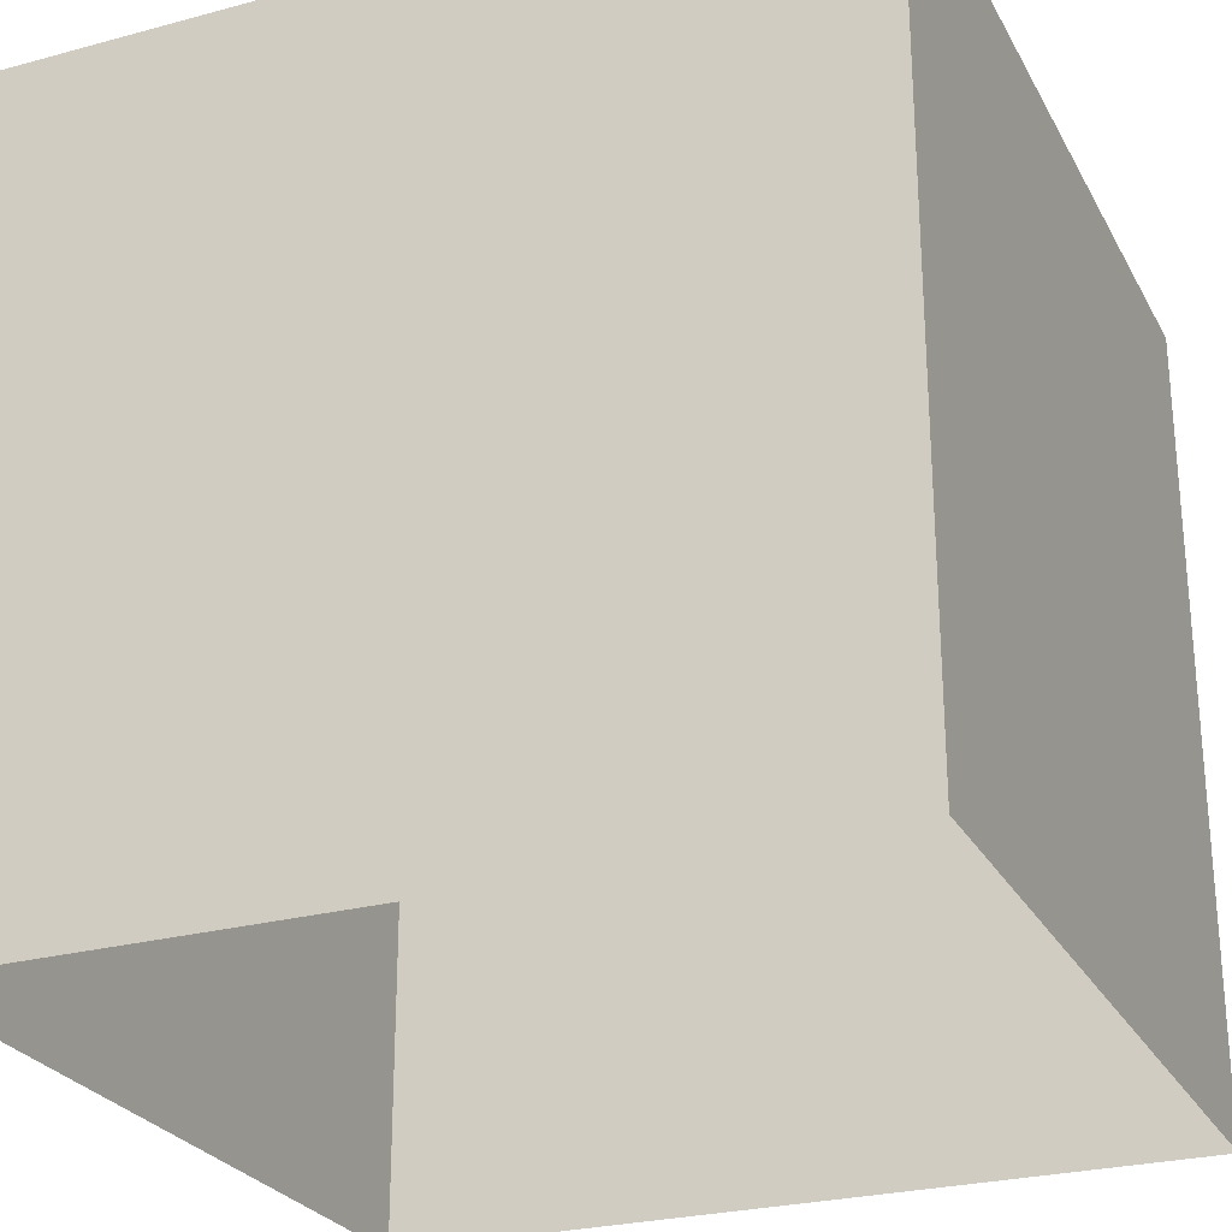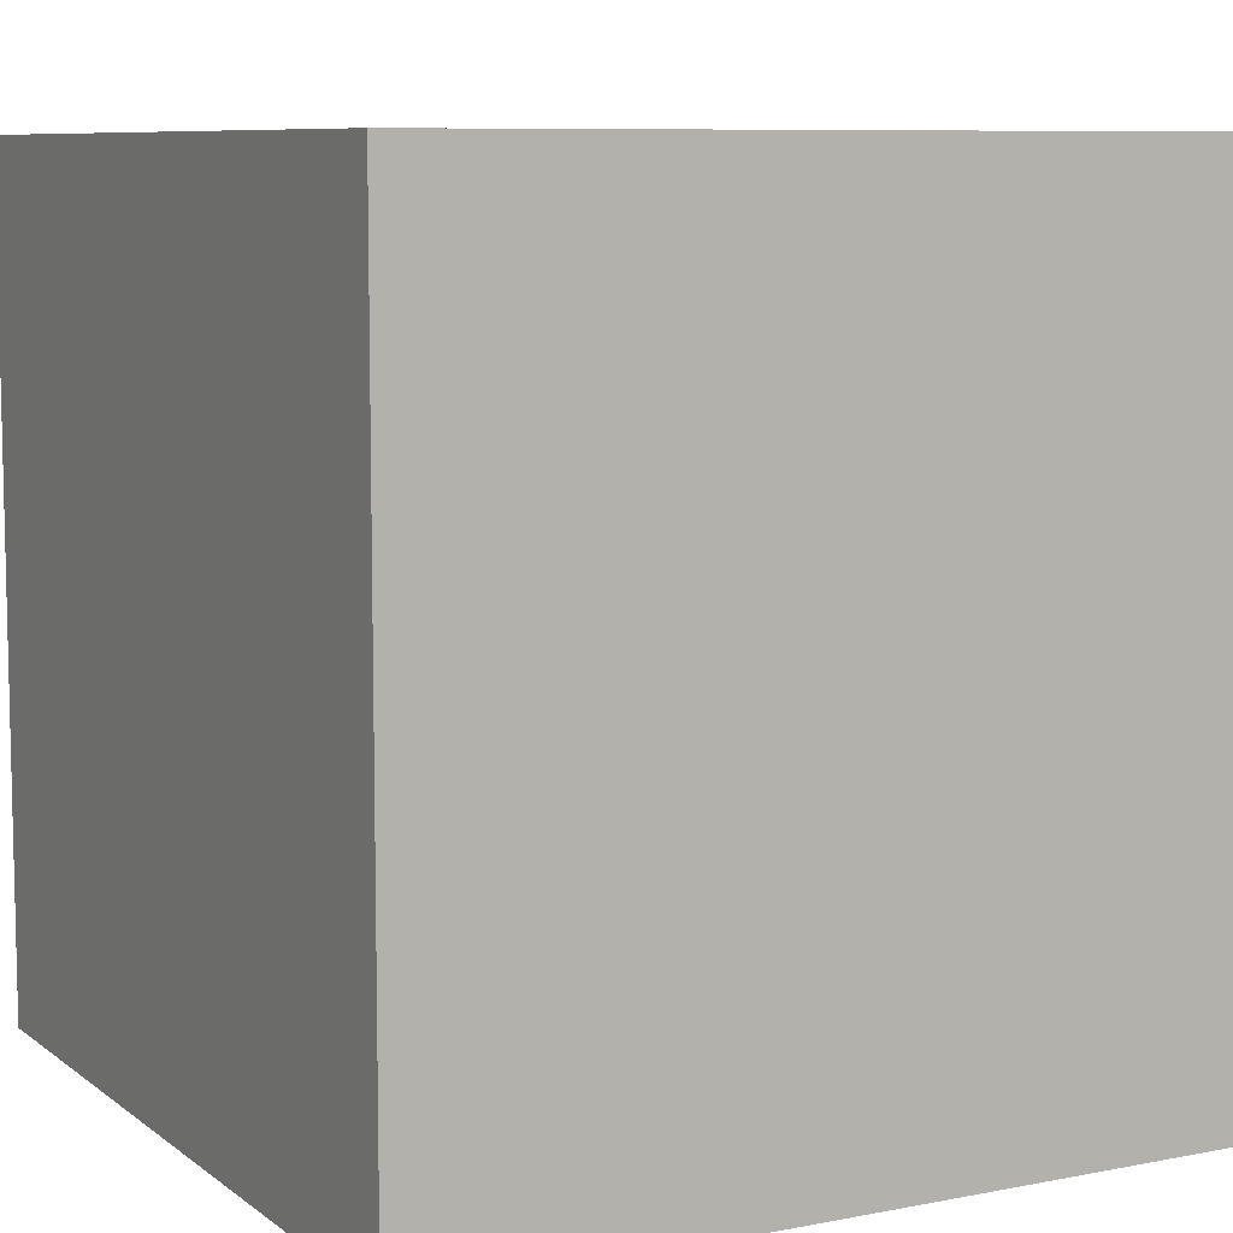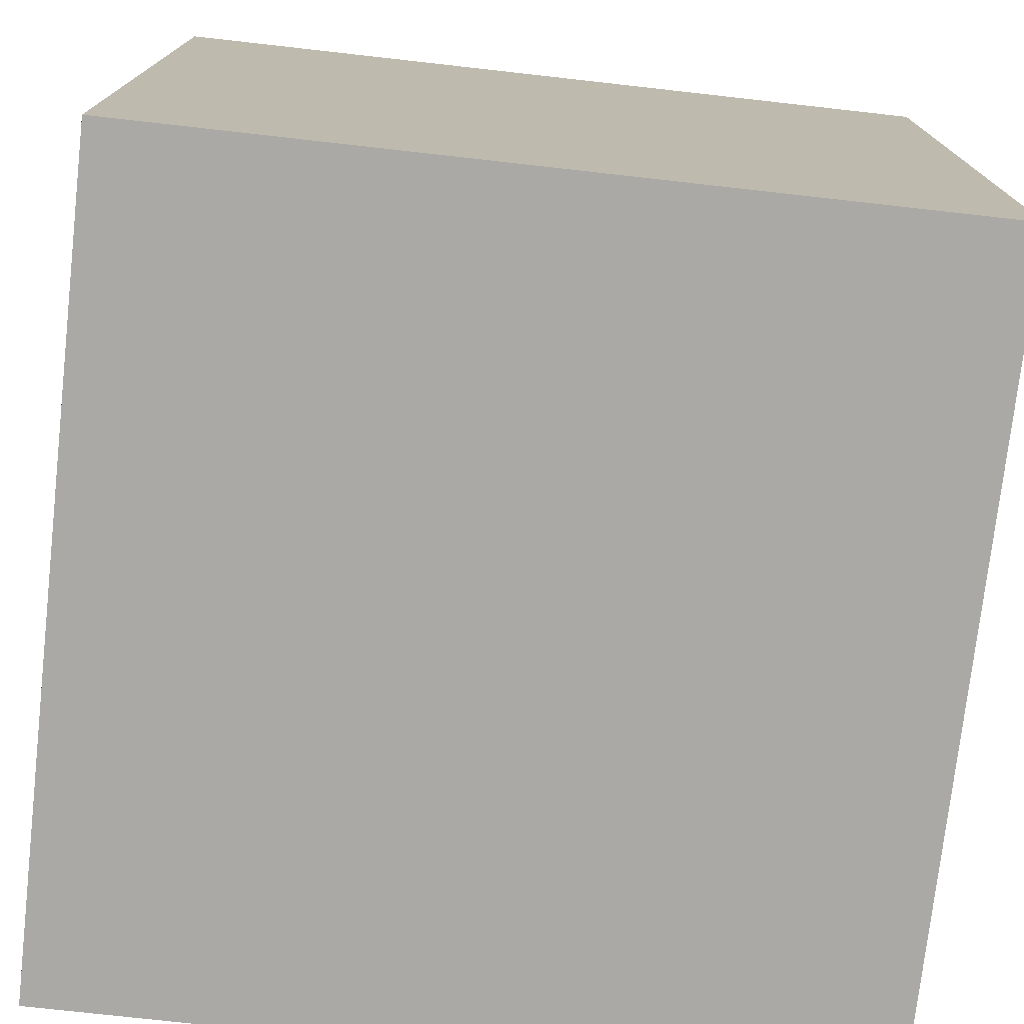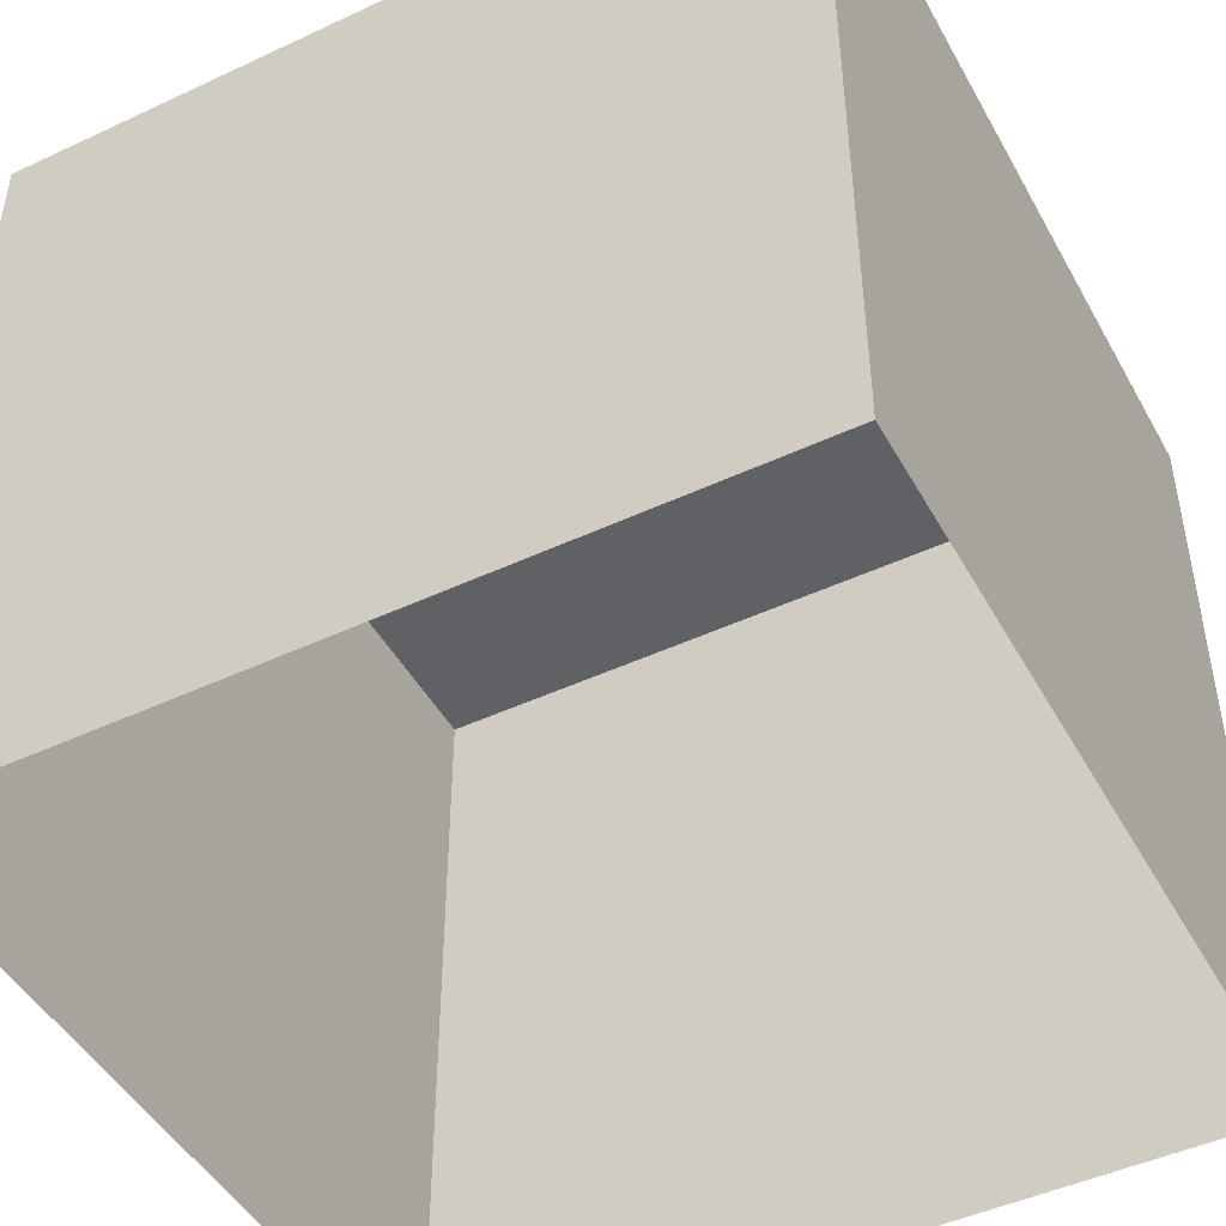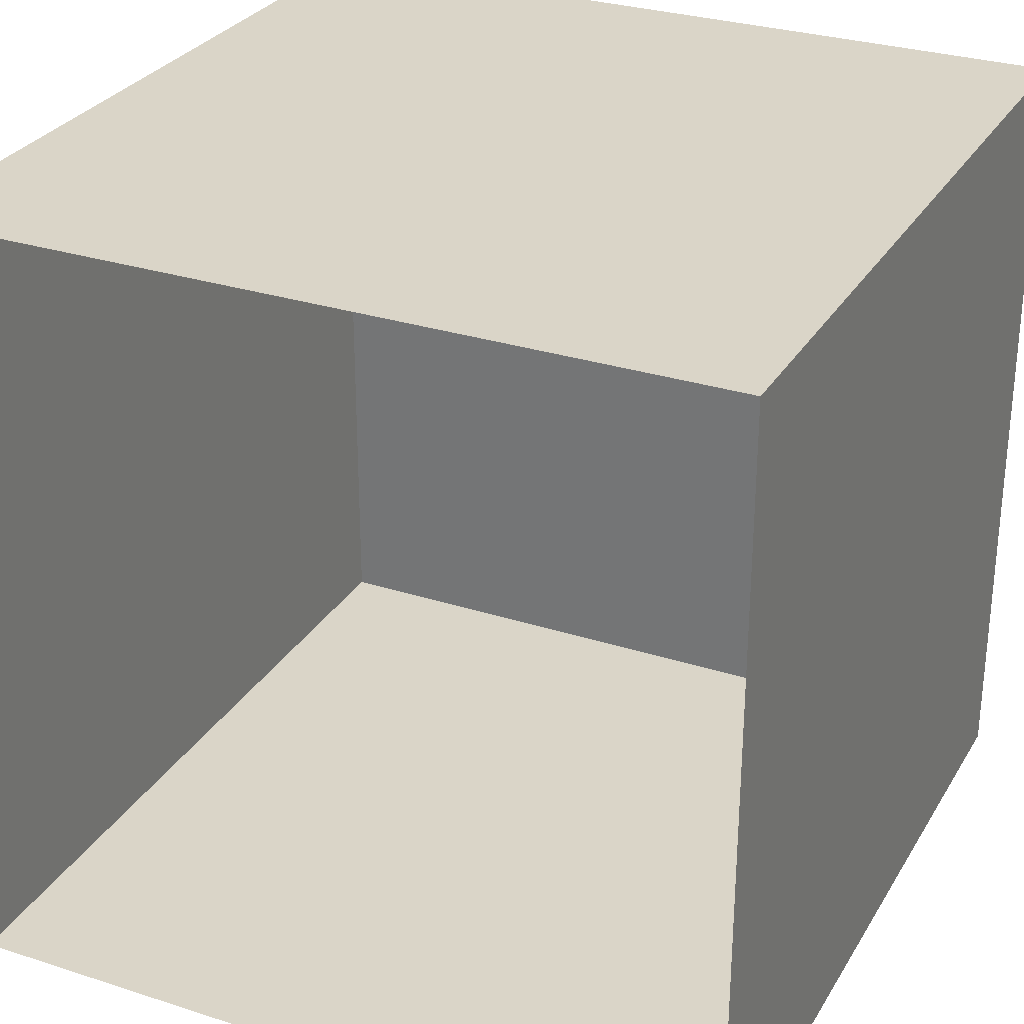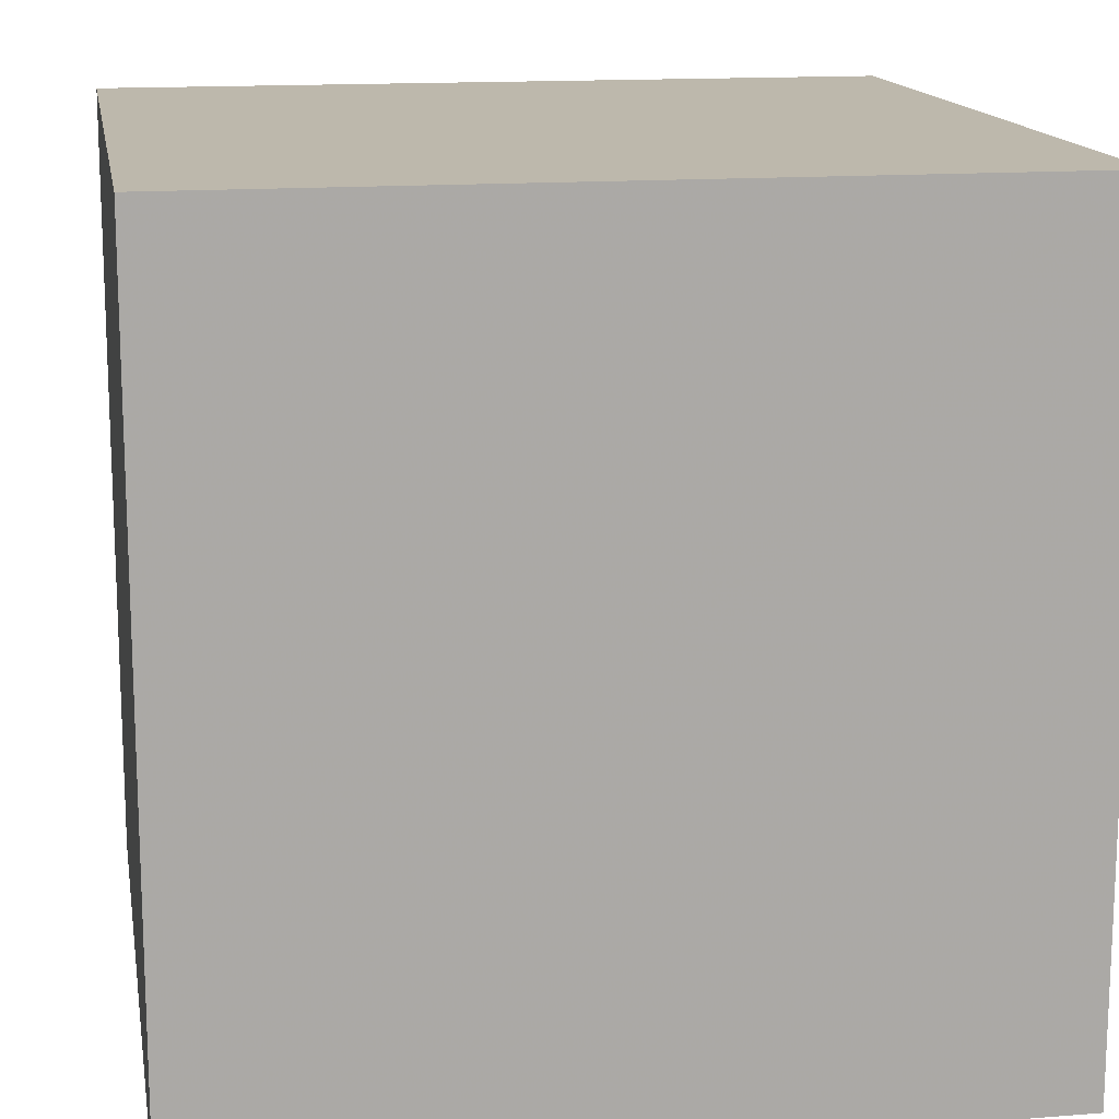
<metadata>
{"format":"obj","ext":"obj","renderer":"f3d","projection":"perspective","resolution":1024,"background":"white","views":[{"elev":-26.3,"azim":113.0,"up":"+Z"},{"elev":8.2,"azim":61.7,"up":"+Z"},{"elev":-75.3,"azim":83.6,"up":"+Y"},{"elev":-47.0,"azim":27.9,"up":"+Z"},{"elev":29.3,"azim":-154.5,"up":"+Y"},{"elev":14.7,"azim":80.3,"up":"+Y"}]}
</metadata>
<code>
v	0.5 	-0.5 	1
v	0.5 	-0.5	0
v	0.5 	0.5		0
v	0.5 	0.5 	1
v	-0.5 	-0.5	1
v	-0.5 	-0.5 	0
v	0.5 	-0.5	0
v	0.5 	-0.5 	1
v	-0.5	0.5		1
v	-0.5	0.5		0
v	-0.5 	-0.5 	0
v	-0.5 	-0.5	1
v	0.5 	0.5 	1
v	0.5 	0.5		0
v	-0.5	0.5		0
v	-0.5	0.5		1
v	-0.5	0.5		1
v	-0.5	-0.5	1
v	0.5		-0.5	1
v	0.5		0.5		1
f 1 2 3
f 1 3 4
f 5 6 7
f 5 7 8
f 9 10 11
f 9 11 12
f 13 14 15
f 13 15 16
f 17 18 19
f 17 19 20

</code>
